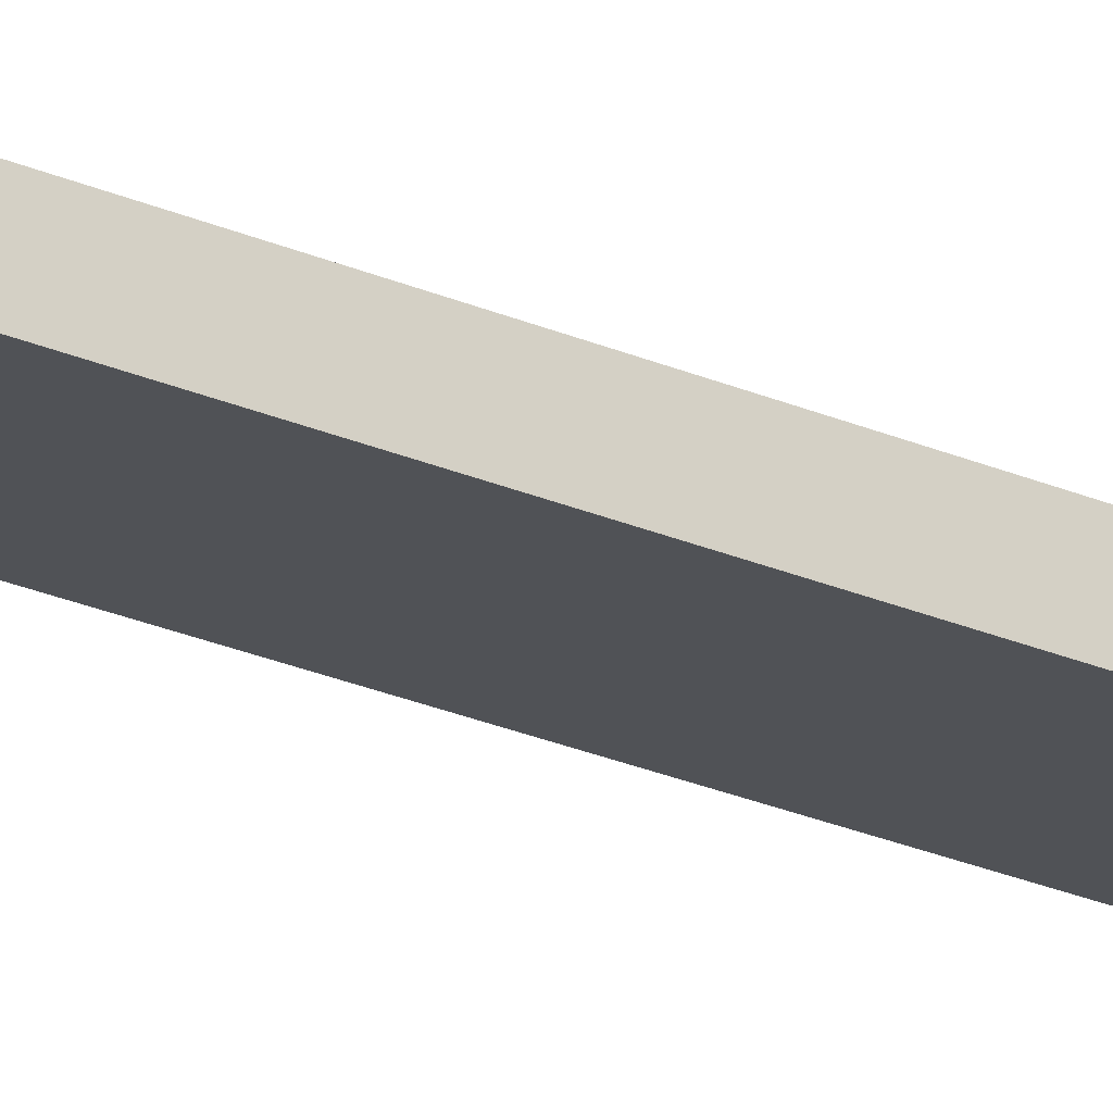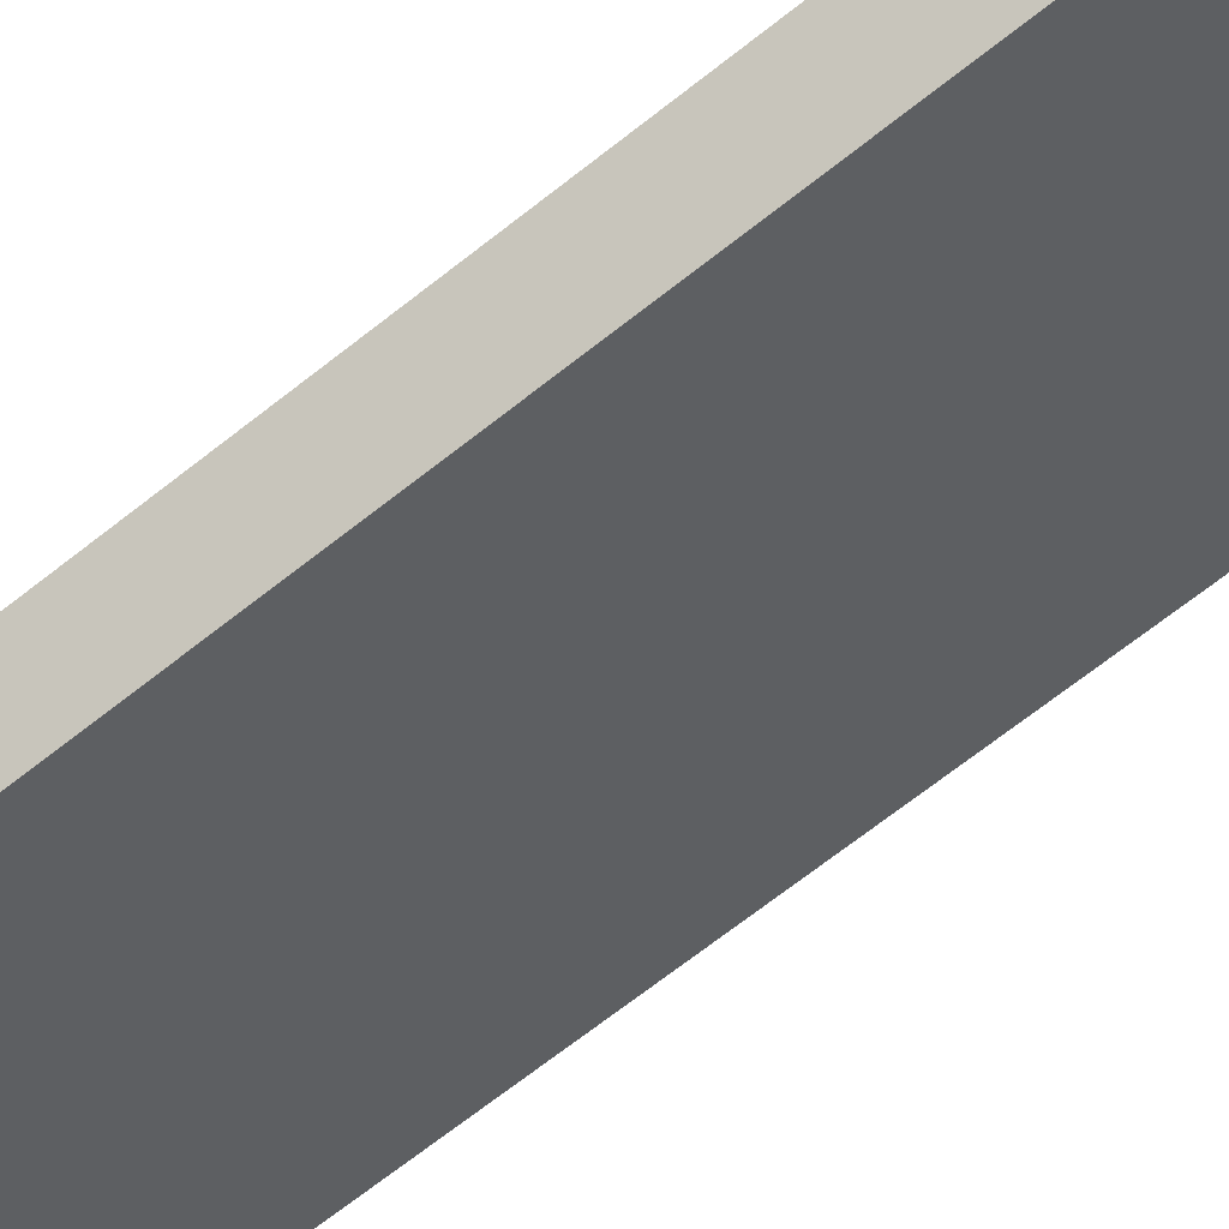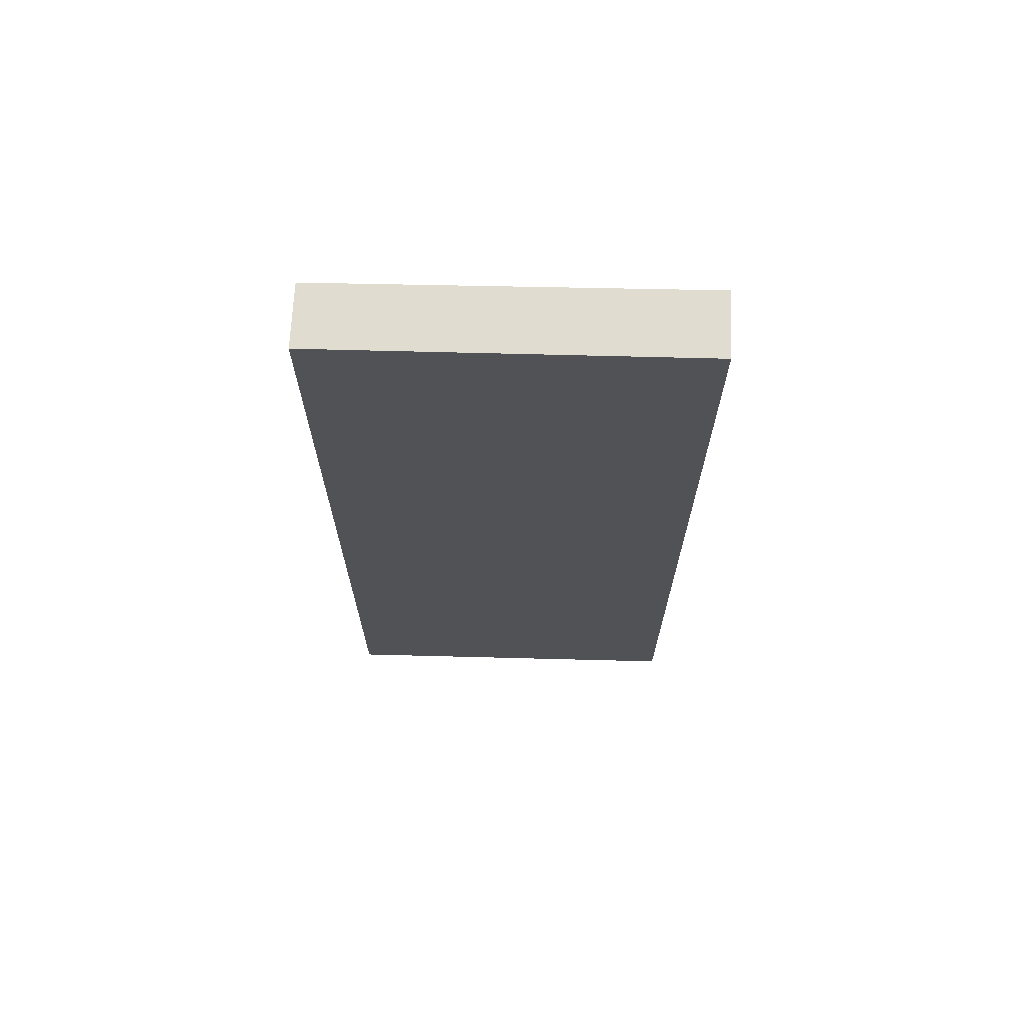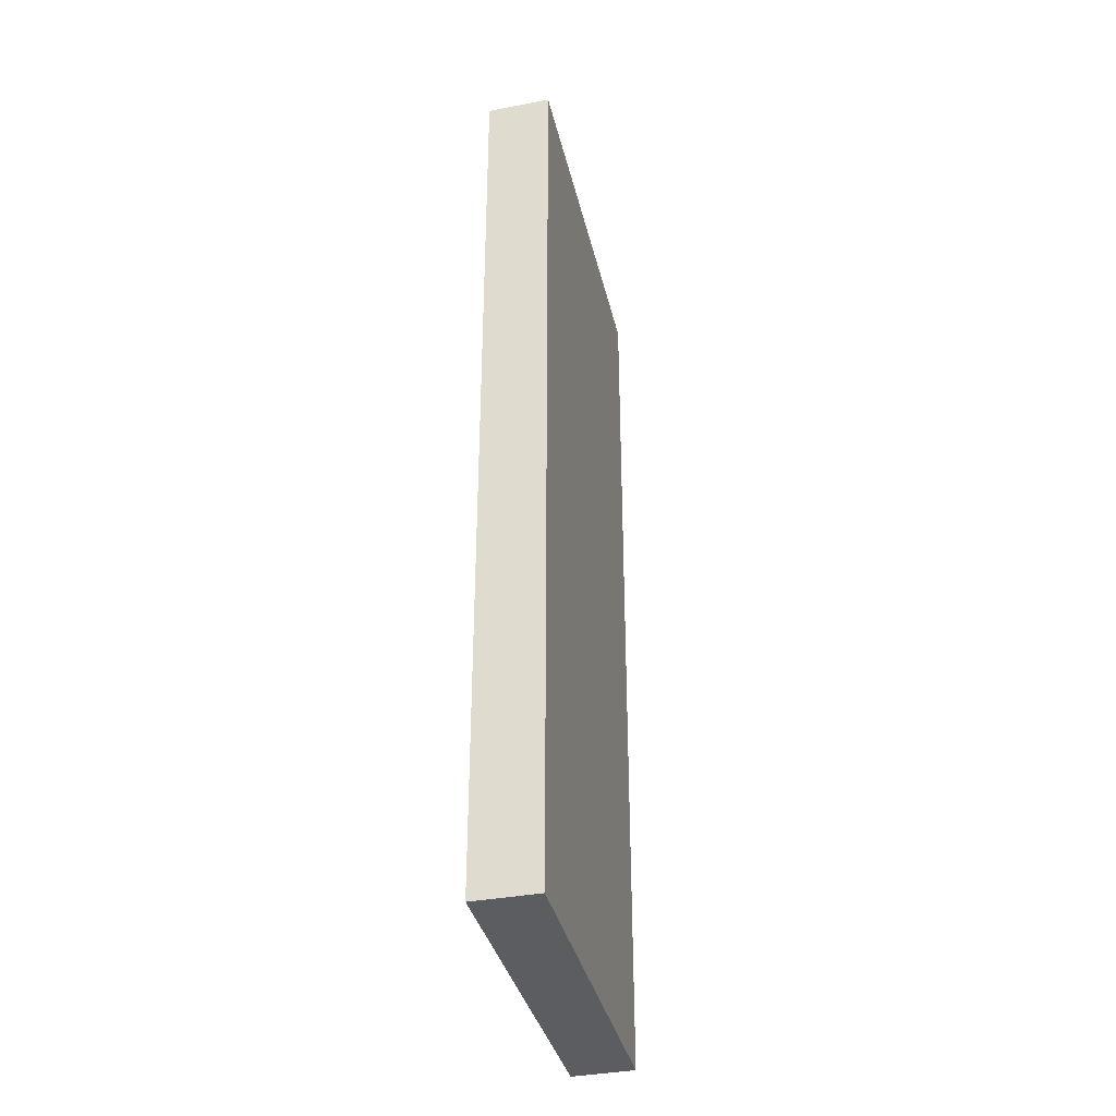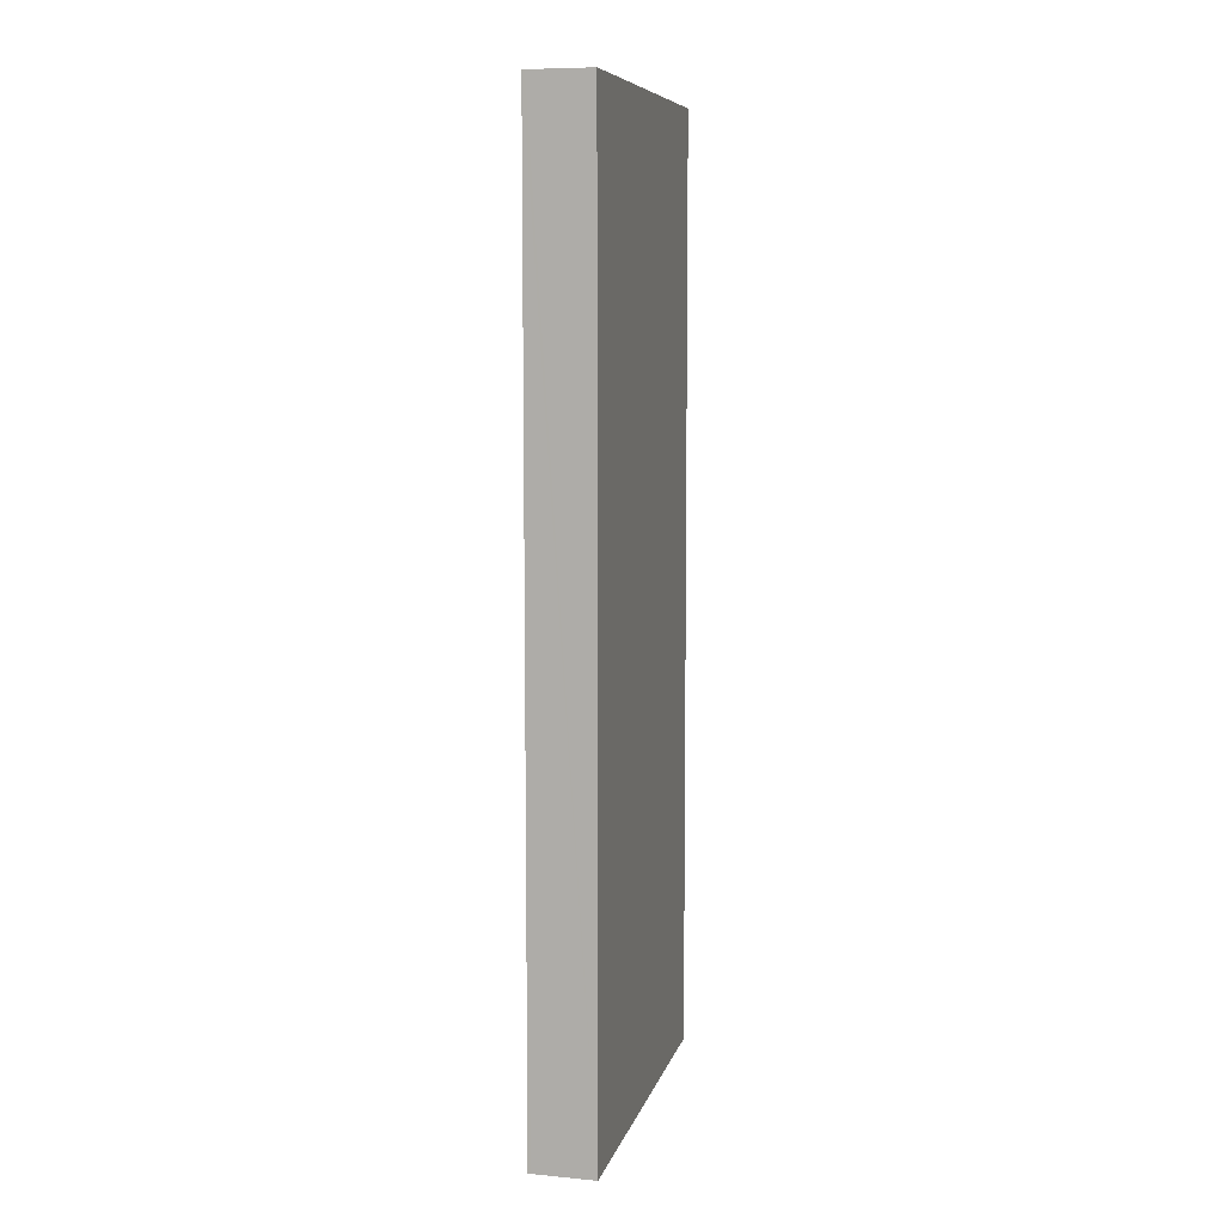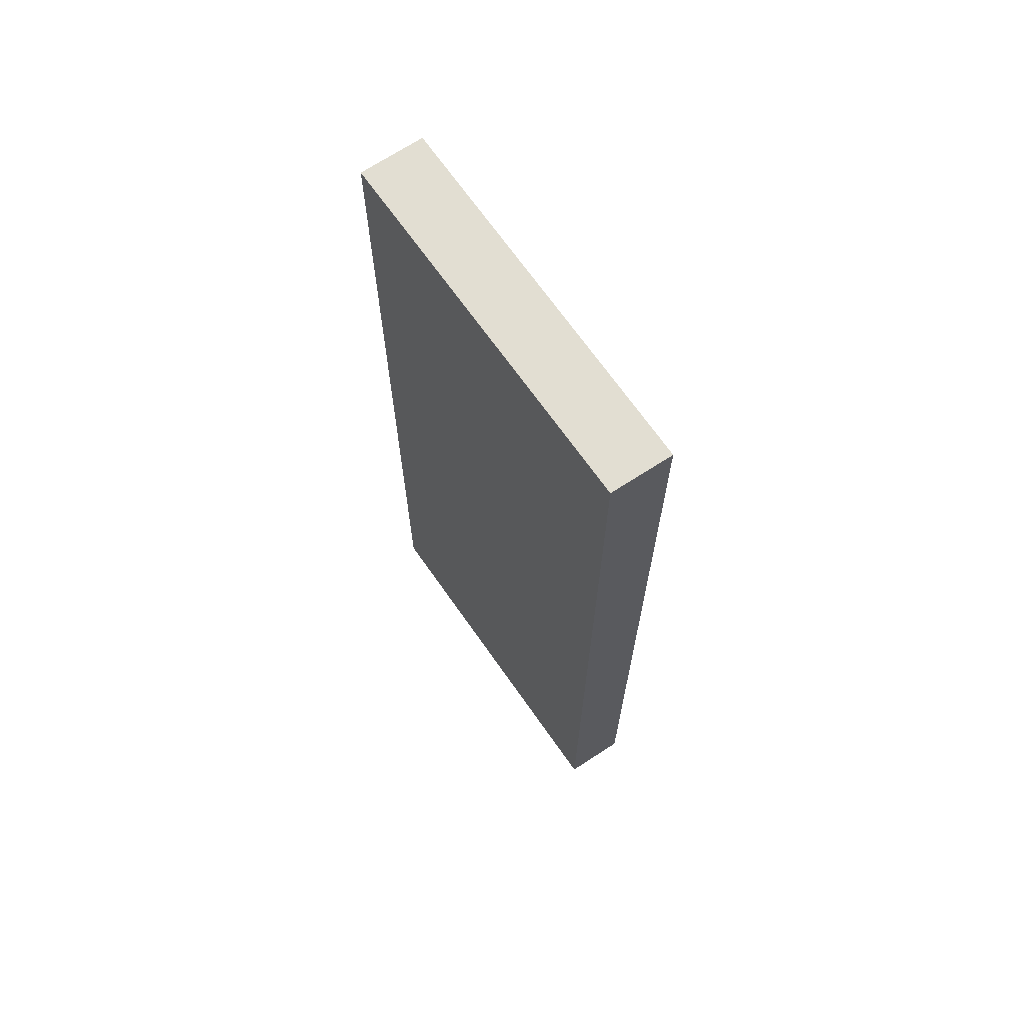
<metadata>
{"format":"obj","ext":"obj","renderer":"f3d","projection":"perspective","resolution":1024,"background":"white","views":[{"elev":-54.5,"azim":69.7,"up":"+Z"},{"elev":-70.6,"azim":128.0,"up":"+Z"},{"elev":69.4,"azim":41.8,"up":"+Y"},{"elev":-36.2,"azim":143.5,"up":"+Y"},{"elev":8.0,"azim":-36.5,"up":"+Y"},{"elev":68.0,"azim":-84.3,"up":"+Y"}]}
</metadata>
<code>
v  0 17.23 1.055e-15
v  5.37 17.23 -4.371
v  5.255 17.23 -4.51
v  6.02 17.23 -3.586
v  0.73 17.23 0.907
v  0.03 17.23 0.038
v  0.73 -5.554e-17 0.907
v  6.02 2.196e-16 -3.586
v  5.255 2.762e-16 -4.51
v  5.37 2.676e-16 -4.371
v  0 0 0
v  0.03 -2.327e-18 0.038
g defaultobject
f 1 2 3
f 2 1 4
f 4 1 5
f 5 1 6
f 7 4 5
f 4 7 8
f 8 2 4
f 2 8 3
f 3 8 9
f 9 8 10
f 9 1 3
f 1 9 11
f 6 7 5
f 7 6 1
f 7 1 12
f 12 1 11
f 10 11 9
f 11 10 8
f 11 8 7
f 11 7 12

</code>
